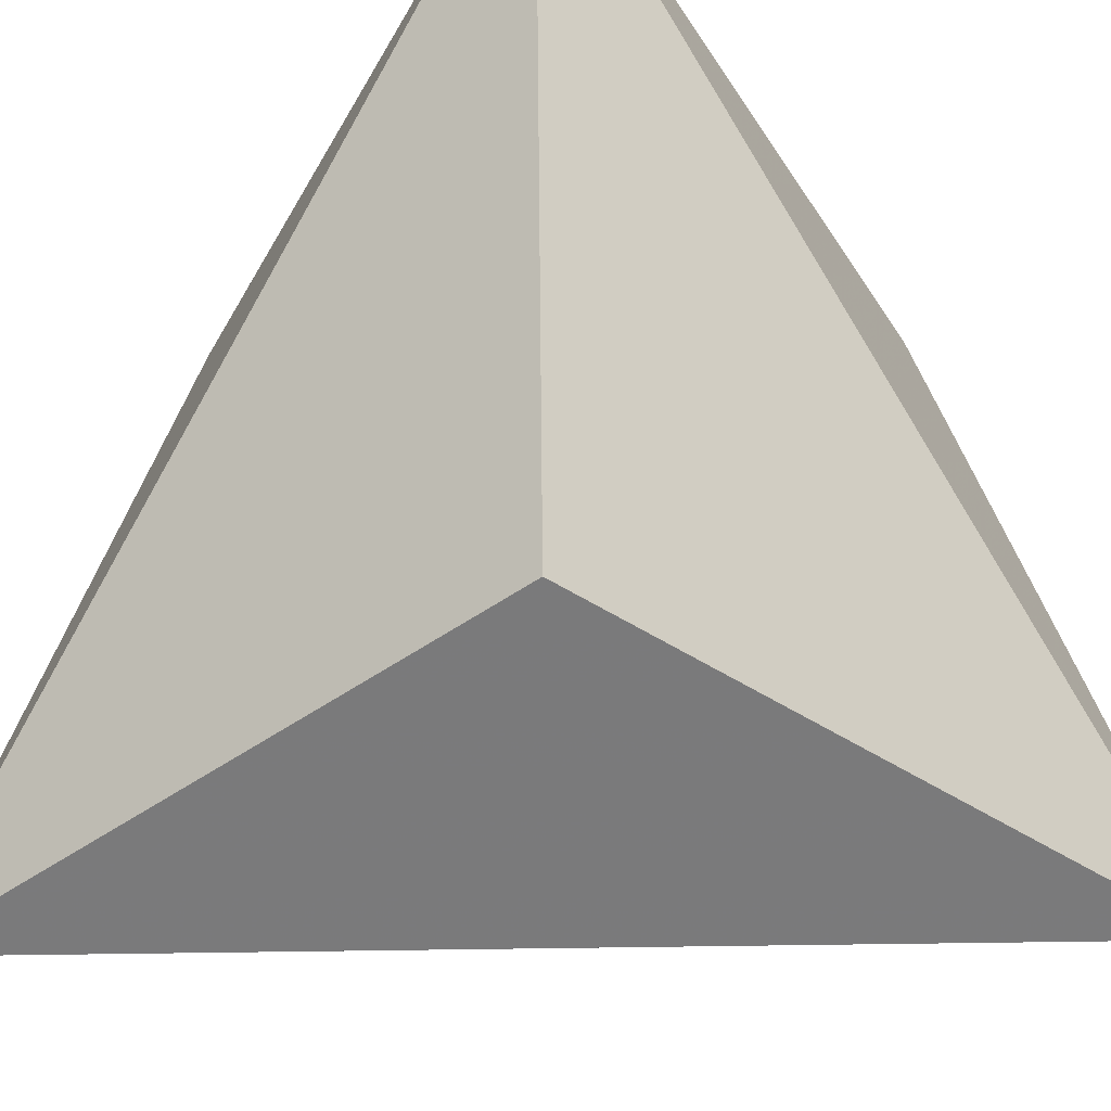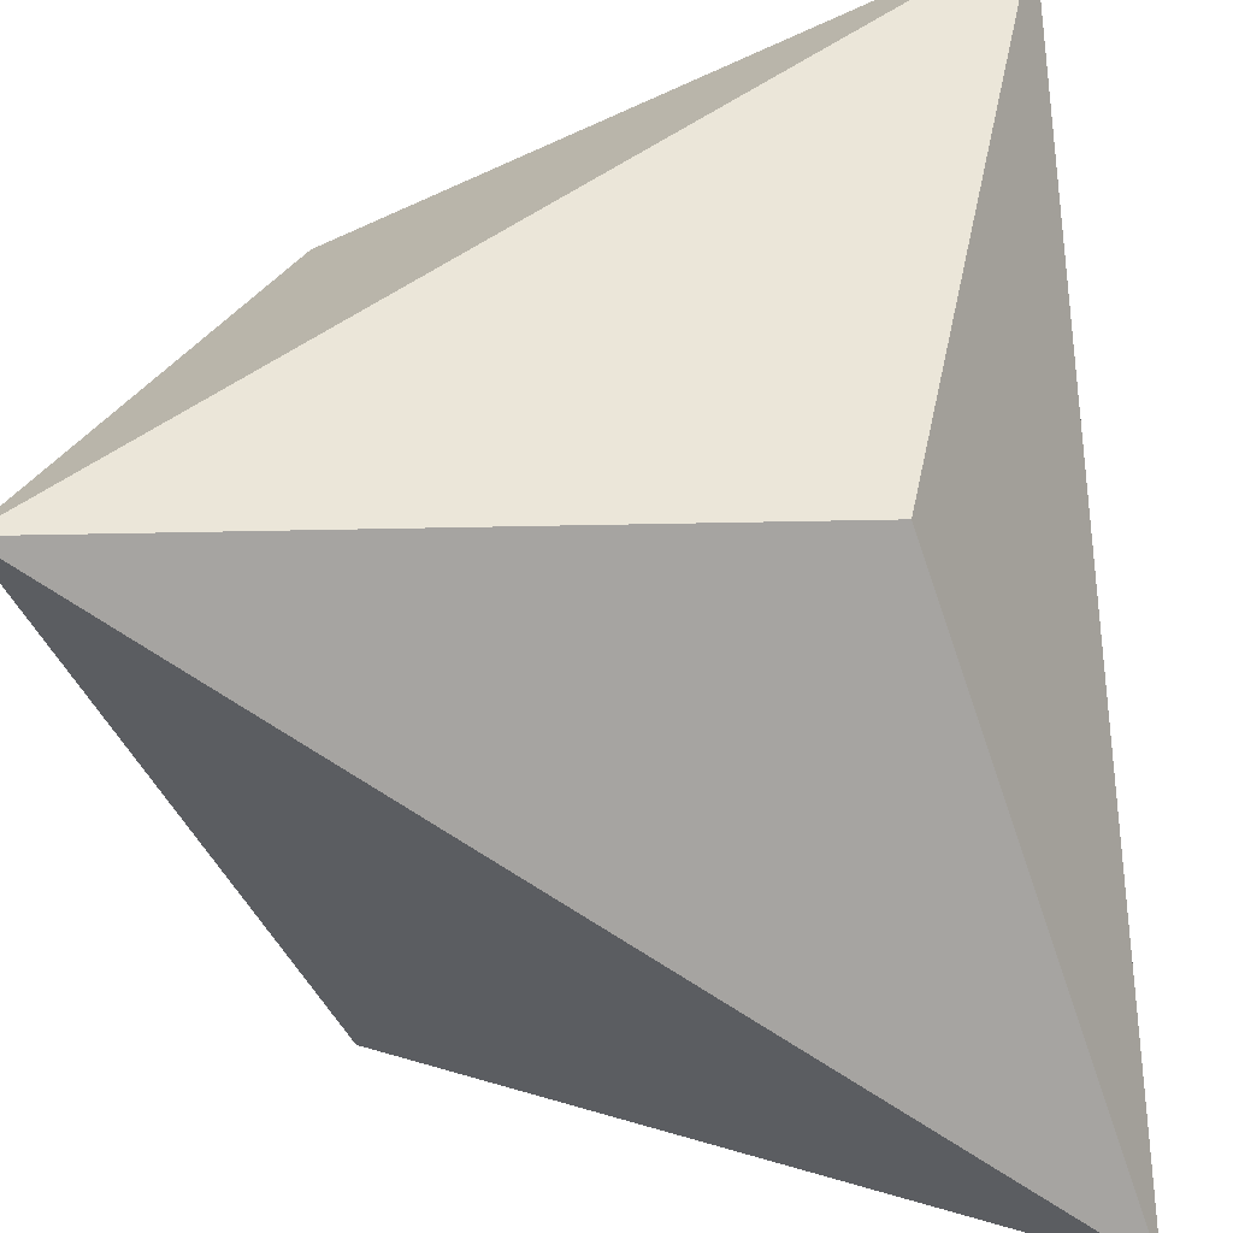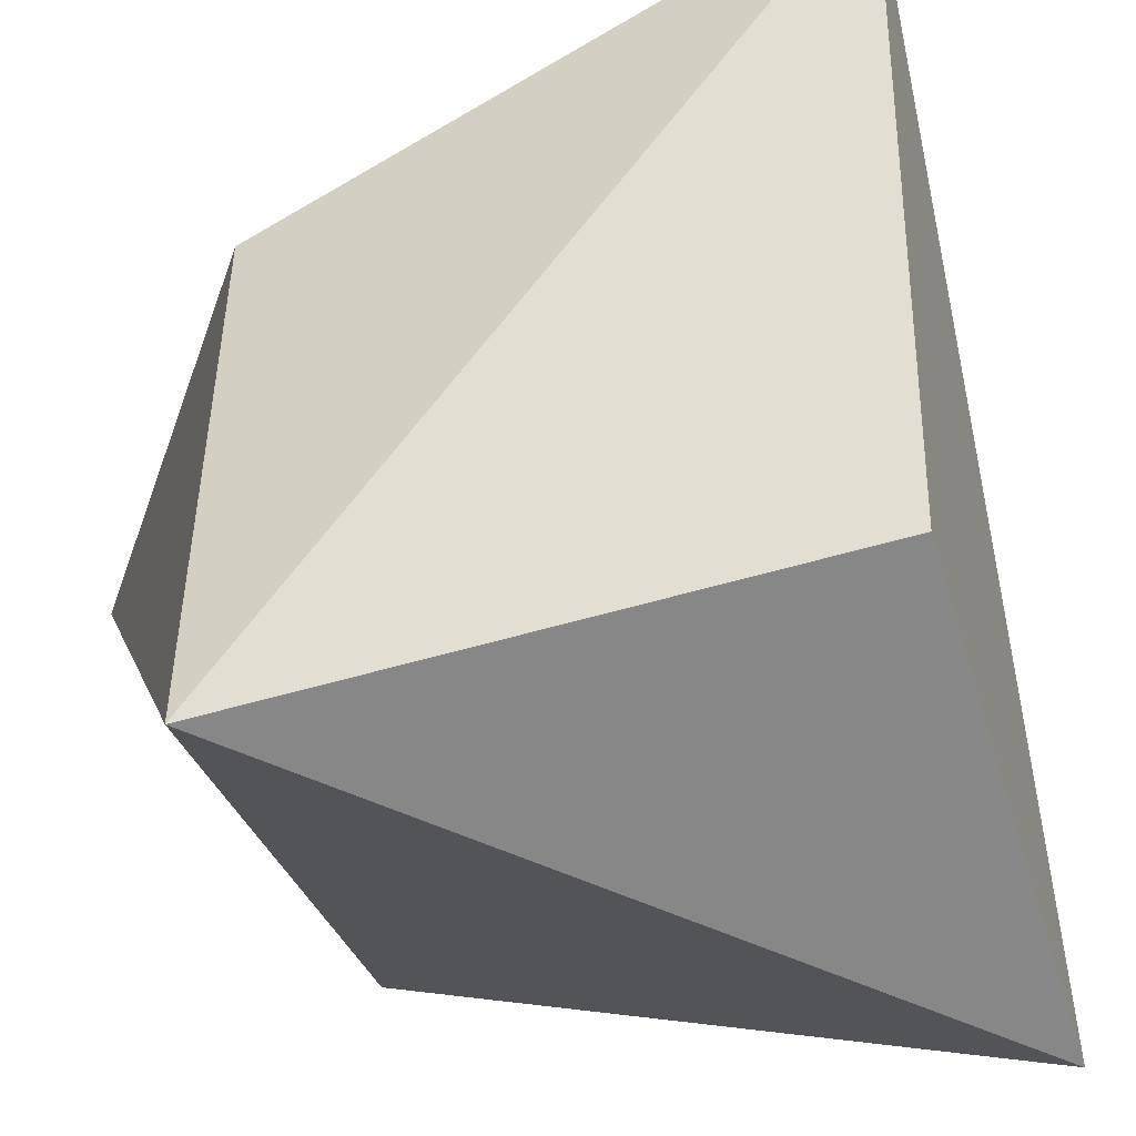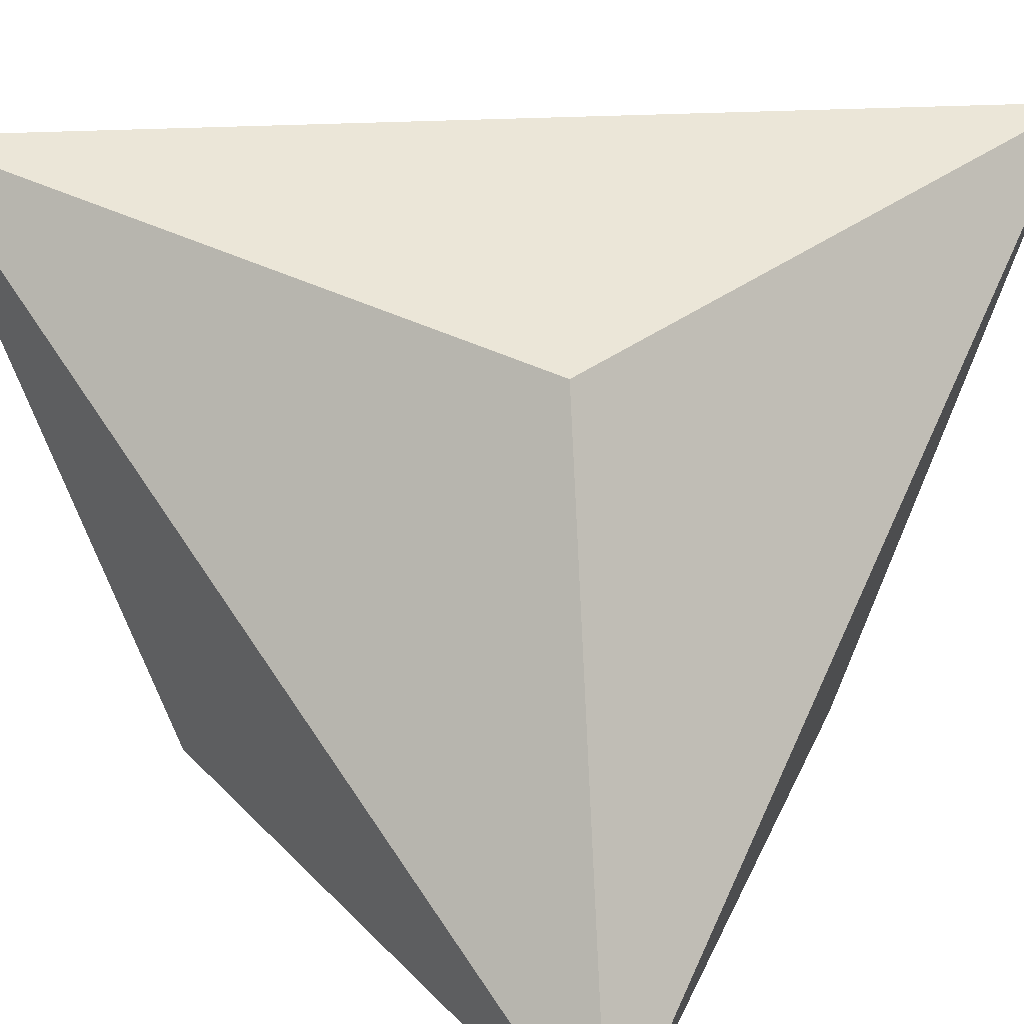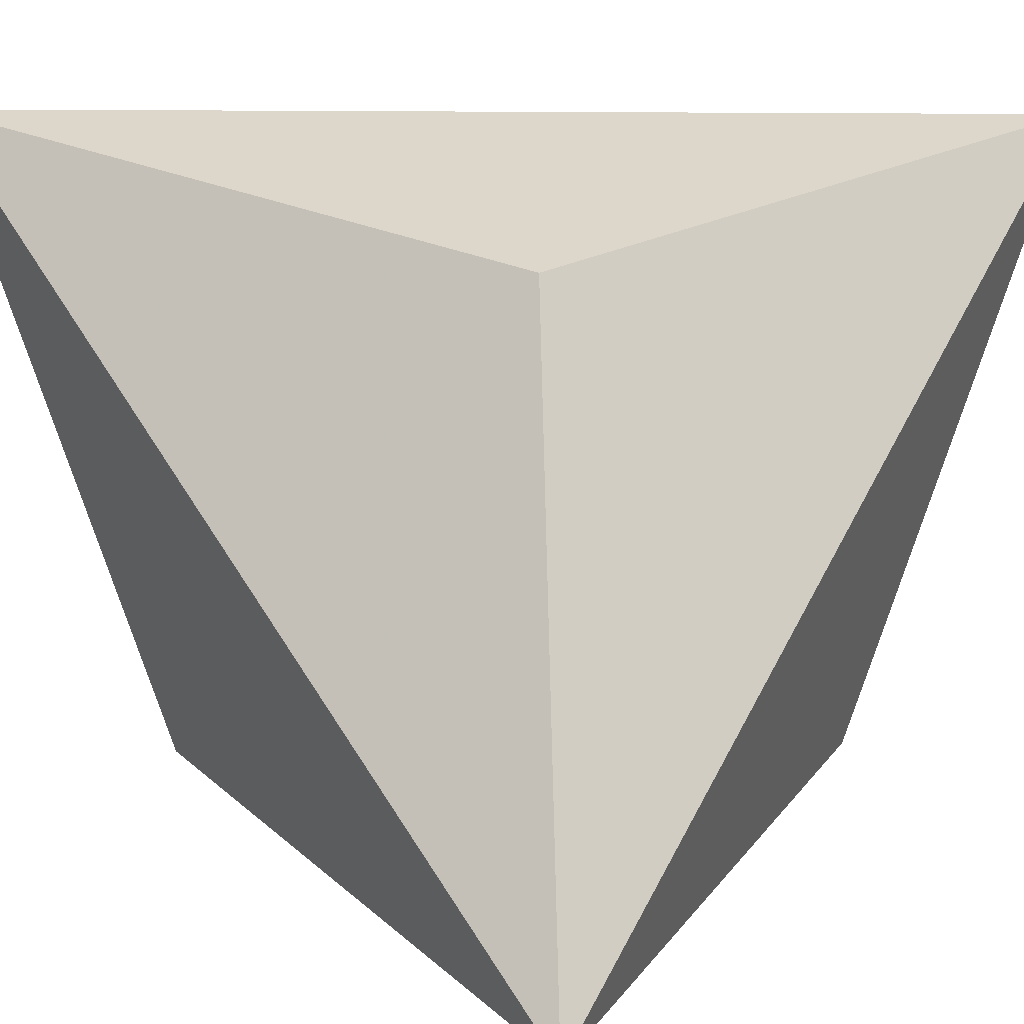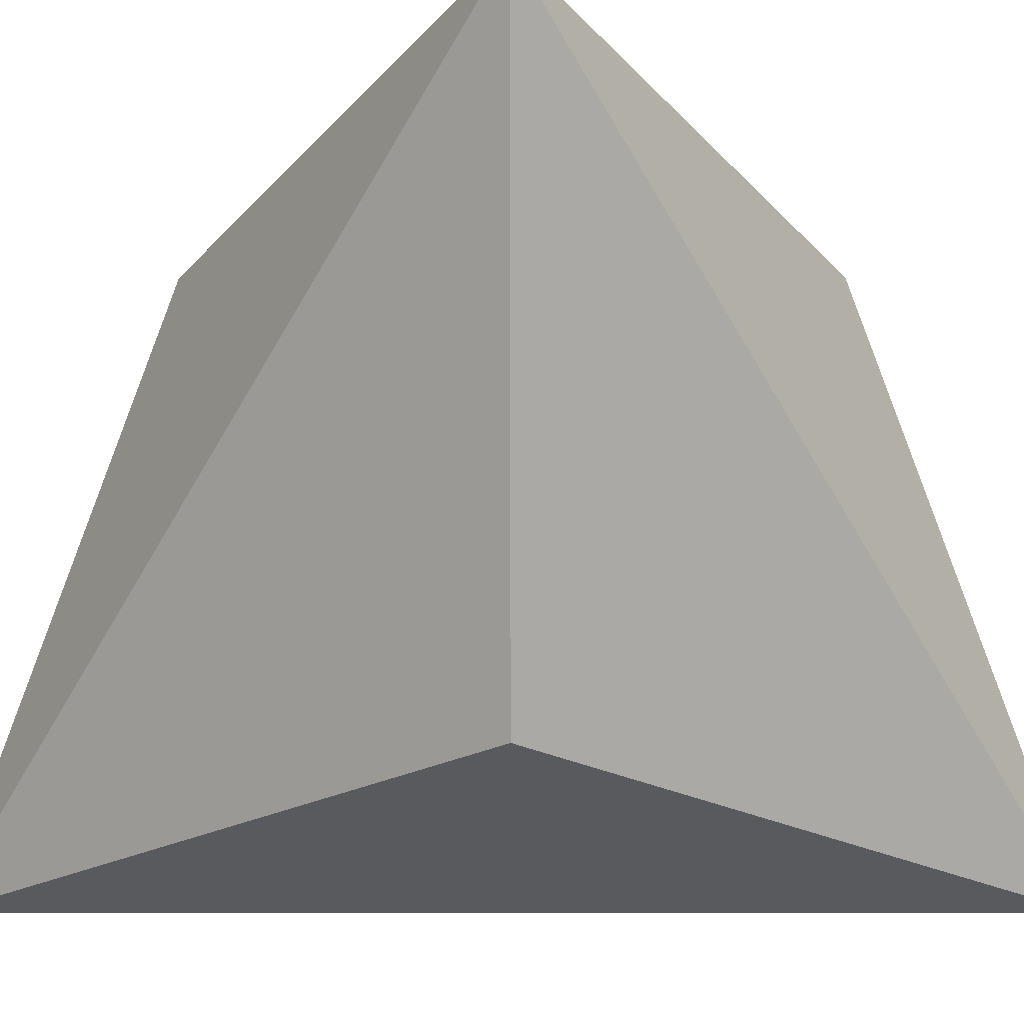
<metadata>
{"format":"obj","ext":"obj","renderer":"f3d","projection":"perspective","resolution":1024,"background":"white","views":[{"elev":-33.0,"azim":-43.3,"up":"+Z"},{"elev":-53.9,"azim":5.7,"up":"+Y"},{"elev":49.1,"azim":-105.2,"up":"+Y"},{"elev":19.5,"azim":-143.4,"up":"+Z"},{"elev":5.1,"azim":-49.0,"up":"+Y"},{"elev":-6.3,"azim":135.2,"up":"+Z"}]}
</metadata>
<code>
v 1.061 -1.061 -1.061
v -1.061 -1.061 1.061
v -1.061 1.061 -1.061
v 0.6364 -0.6364 0.6364
v 0.6364 0.6364 -0.6364
v -0.6364 0.6364 0.6364
v -0.6364 -0.6364 -0.6364
v 1.061 1.061 1.061
f 4 8 2
f 4 2 1
f 4 1 8
f 5 8 1
f 5 1 3
f 5 3 8
f 6 8 3
f 6 3 2
f 6 2 8
f 7 1 2
f 7 2 3
f 7 3 1

</code>
